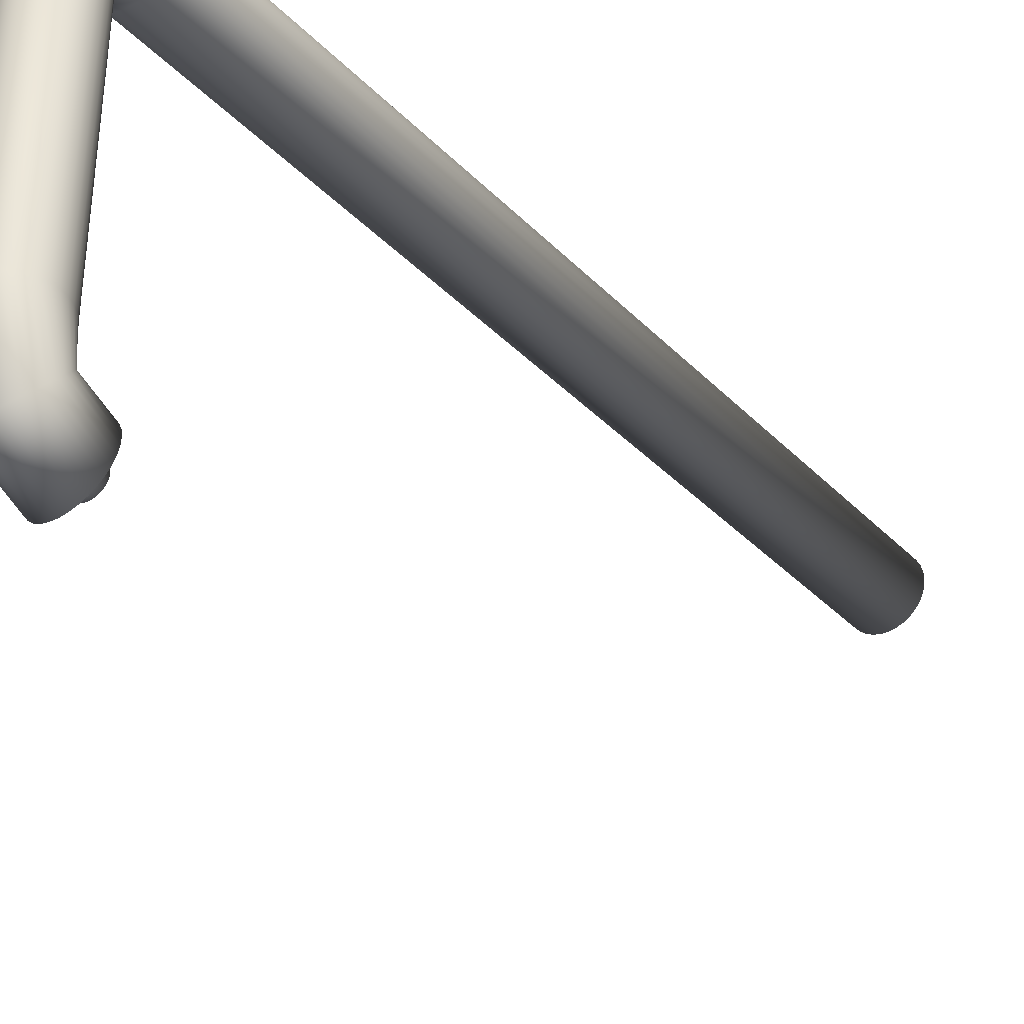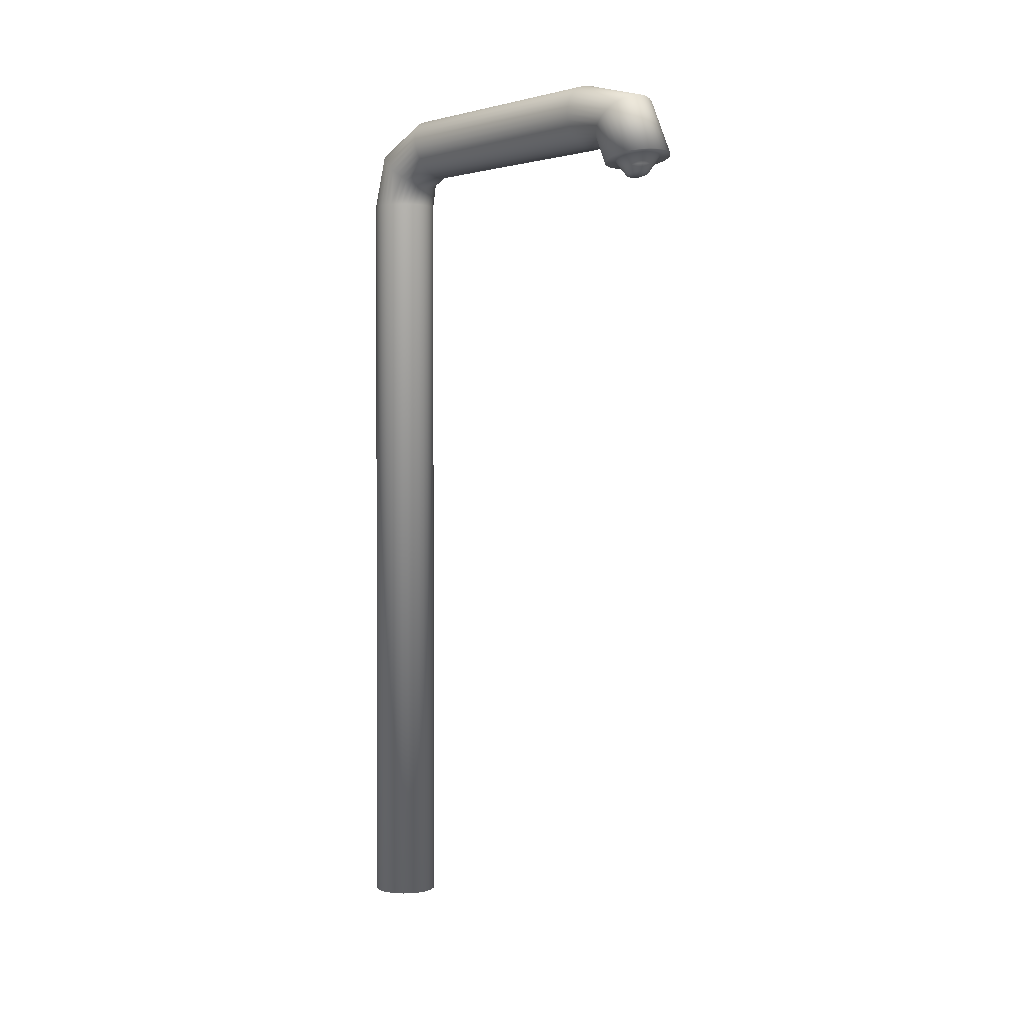
<metadata>
{"format":"obj","ext":"obj","renderer":"f3d","projection":"perspective","resolution":1024,"background":"white","views":[{"elev":-36.5,"azim":-142.2,"up":"+Z"},{"elev":1.5,"azim":137.1,"up":"+Y"}]}
</metadata>
<code>
o Cylinder
v 0 0.05386 -0.2749
v 0 6.604 -0.2749
v 0.05362 0.05386 -0.2696
v 0.05362 6.604 -0.2696
v 0.1052 0.05386 -0.254
v 0.1052 6.604 -0.254
v 0.1527 0.05386 -0.2286
v 0.1527 6.604 -0.2286
v 0.1944 0.05386 -0.1944
v 0.1944 6.604 -0.1944
v 0.2286 0.05386 -0.1527
v 0.2286 6.604 -0.1527
v 0.254 0.05386 -0.1052
v 0.254 6.604 -0.1052
v 0.2696 0.05386 -0.05363
v 0.2696 6.604 -0.05363
v 0.2749 0.05386 -0
v 0.2749 6.604 -0
v 0.2696 0.05386 0.05362
v 0.2696 6.604 0.05362
v 0.254 0.05386 0.1052
v 0.254 6.604 0.1052
v 0.2286 0.05386 0.1527
v 0.2286 6.604 0.1527
v 0.1944 0.05386 0.1944
v 0.1944 6.604 0.1944
v 0.1527 0.05386 0.2286
v 0.1527 6.604 0.2286
v 0.1052 0.05386 0.254
v 0.1052 6.604 0.254
v 0.05362 0.05386 0.2696
v 0.05362 6.604 0.2696
v -0 0.05386 0.2749
v -0 6.604 0.2749
v -0.05362 0.05386 0.2696
v -0.05362 6.604 0.2696
v -0.1052 0.05386 0.254
v -0.1052 6.604 0.254
v -0.1527 0.05386 0.2286
v -0.1527 6.604 0.2286
v -0.1944 0.05386 0.1944
v -0.1944 6.604 0.1944
v -0.2286 0.05386 0.1527
v -0.2286 6.604 0.1527
v -0.254 0.05386 0.1052
v -0.254 6.604 0.1052
v -0.2696 0.05386 0.05362
v -0.2696 6.604 0.05362
v -0.2749 0.05386 -0
v -0.2749 6.604 -0
v -0.2696 0.05386 -0.05363
v -0.2696 6.604 -0.05363
v -0.254 0.05386 -0.1052
v -0.254 6.604 -0.1052
v -0.2286 0.05386 -0.1527
v -0.2286 6.604 -0.1527
v -0.1944 0.05386 -0.1944
v -0.1944 6.604 -0.1944
v -0.1527 0.05386 -0.2286
v -0.1527 6.604 -0.2286
v -0.1052 0.05386 -0.254
v -0.1052 6.604 -0.254
v -0.05362 0.05386 -0.2696
v -0.05362 6.604 -0.2696
v 0.003288 6.766 -0.3234
v 0.05697 6.771 -0.3241
v 0.1092 6.782 -0.3166
v 0.1579 6.799 -0.3012
v 0.2013 6.821 -0.2784
v 0.2376 6.848 -0.2491
v 0.2655 6.879 -0.2145
v 0.2839 6.912 -0.1758
v 0.2921 6.945 -0.1347
v 0.2898 6.979 -0.09255
v 0.2771 7.011 -0.05109
v 0.2544 7.04 -0.0119
v 0.2227 7.065 0.02353
v 0.1831 7.086 0.05382
v 0.1372 7.101 0.07783
v 0.08672 7.109 0.09461
v 0.03361 7.111 0.1035
v -0.02007 7.107 0.1043
v -0.07227 7.096 0.09675
v -0.121 7.079 0.0813
v -0.1643 7.056 0.05849
v -0.2007 7.029 0.02922
v -0.2286 6.999 -0.005407
v -0.247 6.966 -0.04405
v -0.2552 6.932 -0.08522
v -0.2529 6.899 -0.1273
v -0.2402 6.867 -0.1688
v -0.2175 6.837 -0.208
v -0.1858 6.812 -0.2434
v -0.1462 6.792 -0.2737
v -0.1003 6.777 -0.2977
v -0.04981 6.768 -0.3145
v 0.008143 6.832 -0.4931
v 0.06012 6.842 -0.5034
v 0.1098 6.862 -0.5105
v 0.1552 6.891 -0.5142
v 0.1947 6.927 -0.5143
v 0.2267 6.971 -0.5109
v 0.25 7.019 -0.504
v 0.2637 7.07 -0.494
v 0.2672 7.122 -0.4811
v 0.2605 7.173 -0.466
v 0.2438 7.222 -0.4492
v 0.2177 7.265 -0.4313
v 0.1832 7.302 -0.413
v 0.1417 7.332 -0.395
v 0.09473 7.352 -0.3781
v 0.04414 7.363 -0.3628
v -0.008143 7.363 -0.3498
v -0.06012 7.353 -0.3395
v -0.1098 7.333 -0.3324
v -0.1552 7.305 -0.3287
v -0.1947 7.268 -0.3286
v -0.2267 7.225 -0.332
v -0.25 7.177 -0.3389
v -0.2637 7.126 -0.3489
v -0.2672 7.073 -0.3618
v -0.2605 7.022 -0.3769
v -0.2438 6.974 -0.3937
v -0.2177 6.93 -0.4116
v -0.1832 6.893 -0.4299
v -0.1417 6.864 -0.4479
v -0.09473 6.843 -0.4648
v -0.04414 6.833 -0.4801
v -0 6.829 -2.501
v 0.05362 6.834 -2.501
v 0.1052 6.85 -2.501
v 0.1527 6.875 -2.5
v 0.1944 6.909 -2.499
v 0.2286 6.951 -2.498
v 0.254 6.998 -2.497
v 0.2696 7.05 -2.496
v 0.2749 7.104 -2.494
v 0.2696 7.157 -2.493
v 0.254 7.209 -2.492
v 0.2286 7.256 -2.49
v 0.1944 7.298 -2.489
v 0.1527 7.332 -2.489
v 0.1052 7.358 -2.488
v 0.05362 7.373 -2.488
v -0 7.378 -2.487
v -0.05363 7.373 -2.488
v -0.1052 7.358 -2.488
v -0.1527 7.332 -2.489
v -0.1944 7.298 -2.489
v -0.2286 7.256 -2.49
v -0.254 7.209 -2.492
v -0.2696 7.157 -2.493
v -0.2749 7.104 -2.494
v -0.2696 7.05 -2.496
v -0.254 6.998 -2.497
v -0.2286 6.951 -2.498
v -0.1944 6.909 -2.499
v -0.1527 6.875 -2.5
v -0.1052 6.85 -2.501
v -0.05362 6.834 -2.501
v -0 6.842 -2.692
v 0.05362 6.846 -2.696
v 0.1052 6.856 -2.708
v 0.1527 6.873 -2.727
v 0.1944 6.896 -2.752
v 0.2286 6.924 -2.783
v 0.254 6.955 -2.819
v 0.2696 6.99 -2.857
v 0.2749 7.025 -2.897
v 0.2696 7.061 -2.937
v 0.254 7.095 -2.976
v 0.2286 7.127 -3.011
v 0.1944 7.155 -3.042
v 0.1527 7.178 -3.068
v 0.1052 7.195 -3.087
v 0.05362 7.205 -3.098
v -0 7.208 -3.102
v -0.05363 7.205 -3.098
v -0.1052 7.195 -3.087
v -0.1527 7.178 -3.068
v -0.1944 7.155 -3.042
v -0.2286 7.127 -3.011
v -0.254 7.095 -2.976
v -0.2696 7.061 -2.937
v -0.2749 7.025 -2.897
v -0.2696 6.99 -2.857
v -0.254 6.955 -2.819
v -0.2286 6.924 -2.783
v -0.1944 6.896 -2.752
v -0.1527 6.873 -2.727
v -0.1052 6.856 -2.708
v -0.05362 6.846 -2.696
v -0 6.64 -2.779
v 0.05362 6.641 -2.784
v 0.1052 6.643 -2.8
v 0.1527 6.648 -2.825
v 0.1944 6.653 -2.858
v 0.2286 6.66 -2.899
v 0.254 6.668 -2.946
v 0.2696 6.677 -2.997
v 0.2749 6.685 -3.05
v 0.2696 6.694 -3.103
v 0.254 6.703 -3.154
v 0.2286 6.711 -3.201
v 0.1944 6.718 -3.242
v 0.1527 6.723 -3.275
v 0.1052 6.728 -3.3
v 0.05362 6.73 -3.316
v -0 6.731 -3.321
v -0.05363 6.73 -3.316
v -0.1052 6.728 -3.3
v -0.1527 6.723 -3.275
v -0.1944 6.718 -3.242
v -0.2286 6.711 -3.201
v -0.254 6.703 -3.154
v -0.2696 6.694 -3.103
v -0.2749 6.685 -3.05
v -0.2696 6.677 -2.997
v -0.254 6.668 -2.946
v -0.2286 6.66 -2.899
v -0.1944 6.653 -2.858
v -0.1527 6.648 -2.825
v -0.1052 6.643 -2.8
v -0.05362 6.641 -2.784
v -0 6.657 -2.866
v 0.03632 6.658 -2.869
v 0.07124 6.66 -2.88
v 0.1034 6.663 -2.897
v 0.1316 6.666 -2.92
v 0.1548 6.671 -2.947
v 0.172 6.676 -2.979
v 0.1826 6.682 -3.014
v 0.1862 6.688 -3.049
v 0.1826 6.694 -3.085
v 0.172 6.7 -3.12
v 0.1548 6.705 -3.151
v 0.1316 6.71 -3.179
v 0.1034 6.714 -3.202
v 0.07124 6.717 -3.219
v 0.03632 6.719 -3.23
v -0 6.719 -3.233
v -0.03632 6.719 -3.23
v -0.07124 6.717 -3.219
v -0.1034 6.714 -3.202
v -0.1316 6.71 -3.179
v -0.1548 6.705 -3.151
v -0.172 6.7 -3.12
v -0.1826 6.694 -3.085
v -0.1862 6.688 -3.049
v -0.1826 6.682 -3.014
v -0.172 6.676 -2.979
v -0.1548 6.671 -2.947
v -0.1316 6.666 -2.92
v -0.1034 6.663 -2.897
v -0.07124 6.66 -2.88
v -0.03632 6.658 -2.869
v -0 6.589 -2.922
v 0.02523 6.589 -2.924
v 0.04949 6.59 -2.932
v 0.07184 6.592 -2.943
v 0.09144 6.595 -2.959
v 0.1075 6.598 -2.979
v 0.1195 6.602 -3.001
v 0.1268 6.606 -3.025
v 0.1293 6.61 -3.049
v 0.1268 6.615 -3.074
v 0.1195 6.619 -3.098
v 0.1075 6.622 -3.12
v 0.09144 6.625 -3.14
v 0.07184 6.628 -3.156
v 0.04949 6.63 -3.167
v 0.02523 6.631 -3.175
v -0 6.632 -3.177
v -0.02523 6.631 -3.175
v -0.04949 6.63 -3.167
v -0.07184 6.628 -3.156
v -0.09144 6.625 -3.14
v -0.1075 6.622 -3.12
v -0.1195 6.619 -3.098
v -0.1268 6.615 -3.074
v -0.1293 6.61 -3.049
v -0.1268 6.606 -3.025
v -0.1195 6.602 -3.001
v -0.1075 6.598 -2.979
v -0.09144 6.595 -2.959
v -0.07184 6.592 -2.943
v -0.04949 6.59 -2.932
v -0.02523 6.589 -2.924
v -0 6.542 -2.96
v 0.01789 6.542 -2.962
v 0.0351 6.543 -2.967
v 0.05095 6.545 -2.975
v 0.06485 6.547 -2.986
v 0.07625 6.549 -3
v 0.08473 6.551 -3.016
v 0.08994 6.554 -3.033
v 0.09171 6.557 -3.05
v 0.08994 6.56 -3.068
v 0.08473 6.563 -3.085
v 0.07625 6.566 -3.101
v 0.06485 6.568 -3.114
v 0.05095 6.57 -3.126
v 0.0351 6.571 -3.134
v 0.01789 6.572 -3.139
v -0 6.573 -3.141
v -0.01789 6.572 -3.139
v -0.0351 6.571 -3.134
v -0.05095 6.57 -3.126
v -0.06485 6.568 -3.114
v -0.07625 6.566 -3.101
v -0.08473 6.563 -3.085
v -0.08994 6.56 -3.068
v -0.09171 6.557 -3.05
v -0.08994 6.554 -3.033
v -0.08473 6.551 -3.016
v -0.07625 6.549 -3
v -0.06485 6.547 -2.986
v -0.05095 6.545 -2.975
v -0.0351 6.543 -2.967
v -0.01789 6.542 -2.962
v -0 6.532 -3.015
v 0.007067 6.532 -3.015
v 0.01386 6.533 -3.017
v 0.02013 6.533 -3.021
v 0.02561 6.534 -3.025
v 0.03012 6.535 -3.031
v 0.03347 6.536 -3.037
v 0.03553 6.537 -3.043
v 0.03622 6.538 -3.05
v 0.03553 6.539 -3.057
v 0.03347 6.541 -3.064
v 0.03012 6.542 -3.07
v 0.02561 6.543 -3.076
v 0.02013 6.543 -3.08
v 0.01386 6.544 -3.083
v 0.007067 6.544 -3.085
v -0 6.544 -3.086
v -0.007067 6.544 -3.085
v -0.01386 6.544 -3.083
v -0.02013 6.543 -3.08
v -0.02561 6.543 -3.076
v -0.03012 6.542 -3.07
v -0.03347 6.541 -3.064
v -0.03553 6.539 -3.057
v -0.03622 6.538 -3.05
v -0.03553 6.537 -3.043
v -0.03347 6.536 -3.037
v -0.03012 6.535 -3.031
v -0.02561 6.534 -3.025
v -0.02013 6.533 -3.021
v -0.01386 6.533 -3.017
v -0.007067 6.532 -3.015
f 2 3 1
f 4 5 3
f 6 7 5
f 8 9 7
f 10 11 9
f 12 13 11
f 14 15 13
f 16 17 15
f 18 19 17
f 20 21 19
f 22 23 21
f 24 25 23
f 26 27 25
f 28 29 27
f 30 31 29
f 32 33 31
f 34 35 33
f 36 37 35
f 38 39 37
f 40 41 39
f 42 43 41
f 44 45 43
f 46 47 45
f 48 49 47
f 50 51 49
f 52 53 51
f 54 55 53
f 56 57 55
f 58 59 57
f 60 61 59
f 18 74 20
f 62 63 61
f 64 1 63
f 63 15 31
f 75 108 76
f 36 83 38
f 54 92 56
f 12 69 70
f 28 79 30
f 46 88 48
f 4 65 66
f 2 96 65
f 20 75 22
f 38 84 40
f 56 93 58
f 14 70 71
f 30 80 32
f 48 89 50
f 6 66 67
f 22 76 24
f 40 85 42
f 58 94 60
f 14 72 16
f 32 81 34
f 50 90 52
f 8 67 68
f 24 77 26
f 42 86 44
f 62 94 95
f 16 73 18
f 34 82 36
f 52 91 54
f 10 68 69
f 26 78 28
f 44 87 46
f 64 95 96
f 110 143 111
f 90 121 122
f 76 109 77
f 91 122 123
f 77 110 78
f 92 123 124
f 78 111 79
f 66 97 98
f 93 124 125
f 79 112 80
f 67 98 99
f 94 125 126
f 80 113 81
f 68 99 100
f 95 126 127
f 81 114 82
f 69 100 101
f 96 127 128
f 82 115 83
f 69 102 70
f 65 128 97
f 83 116 84
f 70 103 71
f 84 117 85
f 71 104 72
f 85 118 86
f 72 105 73
f 87 118 119
f 73 106 74
f 88 119 120
f 74 107 75
f 89 120 121
f 133 164 165
f 98 129 130
f 125 156 157
f 111 144 112
f 99 130 131
f 126 157 158
f 112 145 113
f 100 131 132
f 127 158 159
f 113 146 114
f 100 133 101
f 128 159 160
f 114 147 115
f 101 134 102
f 97 160 129
f 115 148 116
f 102 135 103
f 116 149 117
f 103 136 104
f 118 149 150
f 104 137 105
f 119 150 151
f 105 138 106
f 120 151 152
f 106 139 107
f 121 152 153
f 107 140 108
f 122 153 154
f 108 141 109
f 123 154 155
f 109 142 110
f 124 155 156
f 167 200 168
f 159 192 160
f 146 179 147
f 134 165 166
f 160 161 129
f 147 180 148
f 135 166 167
f 148 181 149
f 136 167 168
f 149 182 150
f 137 168 169
f 150 183 151
f 138 169 170
f 151 184 152
f 139 170 171
f 152 185 153
f 140 171 172
f 153 186 154
f 141 172 173
f 154 187 155
f 142 173 174
f 155 188 156
f 143 174 175
f 130 161 162
f 156 189 157
f 144 175 176
f 131 162 163
f 157 190 158
f 145 176 177
f 132 163 164
f 158 191 159
f 145 178 146
f 202 235 203
f 182 213 214
f 168 201 169
f 183 214 215
f 169 202 170
f 184 215 216
f 170 203 171
f 185 216 217
f 171 204 172
f 186 217 218
f 172 205 173
f 187 218 219
f 173 206 174
f 188 219 220
f 174 207 175
f 161 194 162
f 189 220 221
f 175 208 176
f 162 195 163
f 190 221 222
f 176 209 177
f 163 196 164
f 191 222 223
f 178 209 210
f 164 197 165
f 192 223 224
f 179 210 211
f 165 198 166
f 161 224 193
f 180 211 212
f 166 199 167
f 181 212 213
f 237 270 238
f 216 249 217
f 204 235 236
f 217 250 218
f 205 236 237
f 218 251 219
f 205 238 206
f 219 252 220
f 206 239 207
f 194 225 226
f 220 253 221
f 208 239 240
f 194 227 195
f 222 253 254
f 209 240 241
f 196 227 228
f 222 255 223
f 209 242 210
f 196 229 197
f 224 255 256
f 211 242 243
f 197 230 198
f 193 256 225
f 211 244 212
f 199 230 231
f 213 244 245
f 199 232 200
f 213 246 214
f 201 232 233
f 214 247 215
f 201 234 202
f 216 247 248
f 272 305 273
f 252 283 284
f 238 271 239
f 225 258 226
f 253 284 285
f 239 272 240
f 226 259 227
f 254 285 286
f 240 273 241
f 227 260 228
f 255 286 287
f 242 273 274
f 228 261 229
f 256 287 288
f 243 274 275
f 229 262 230
f 225 288 257
f 244 275 276
f 230 263 231
f 245 276 277
f 231 264 232
f 246 277 278
f 232 265 233
f 247 278 279
f 233 266 234
f 248 279 280
f 234 267 235
f 249 280 281
f 235 268 236
f 250 281 282
f 236 269 237
f 251 282 283
f 308 339 340
f 259 292 260
f 287 318 319
f 274 305 306
f 260 293 261
f 288 319 320
f 275 306 307
f 261 294 262
f 257 320 289
f 276 307 308
f 262 295 263
f 277 308 309
f 263 296 264
f 278 309 310
f 264 297 265
f 279 310 311
f 265 298 266
f 280 311 312
f 266 299 267
f 281 312 313
f 267 300 268
f 282 313 314
f 268 301 269
f 283 314 315
f 269 302 270
f 284 315 316
f 270 303 271
f 257 290 258
f 285 316 317
f 271 304 272
f 258 291 259
f 286 317 318
f 347 339 331
f 294 327 295
f 309 340 341
f 295 328 296
f 310 341 342
f 296 329 297
f 311 342 343
f 297 330 298
f 312 343 344
f 298 331 299
f 313 344 345
f 299 332 300
f 314 345 346
f 300 333 301
f 315 346 347
f 301 334 302
f 316 347 348
f 302 335 303
f 289 322 290
f 317 348 349
f 303 336 304
f 290 323 291
f 318 349 350
f 304 337 305
f 291 324 292
f 319 350 351
f 306 337 338
f 292 325 293
f 320 351 352
f 307 338 339
f 293 326 294
f 289 352 321
f 2 4 3
f 4 6 5
f 6 8 7
f 8 10 9
f 10 12 11
f 12 14 13
f 14 16 15
f 16 18 17
f 18 20 19
f 20 22 21
f 22 24 23
f 24 26 25
f 26 28 27
f 28 30 29
f 30 32 31
f 32 34 33
f 34 36 35
f 36 38 37
f 38 40 39
f 40 42 41
f 42 44 43
f 44 46 45
f 46 48 47
f 48 50 49
f 50 52 51
f 52 54 53
f 54 56 55
f 56 58 57
f 58 60 59
f 60 62 61
f 18 73 74
f 62 64 63
f 64 2 1
f 63 1 3
f 3 5 63
f 5 7 63
f 7 9 11
f 11 13 7
f 13 15 7
f 15 17 19
f 19 21 23
f 23 25 31
f 25 27 31
f 27 29 31
f 31 33 35
f 35 37 31
f 37 39 31
f 39 41 43
f 43 45 47
f 47 49 55
f 49 51 55
f 51 53 55
f 55 57 63
f 57 59 63
f 59 61 63
f 15 19 31
f 19 23 31
f 39 43 31
f 43 47 31
f 63 7 15
f 47 55 31
f 55 63 31
f 75 107 108
f 36 82 83
f 54 91 92
f 12 10 69
f 28 78 79
f 46 87 88
f 4 2 65
f 2 64 96
f 20 74 75
f 38 83 84
f 56 92 93
f 14 12 70
f 30 79 80
f 48 88 89
f 6 4 66
f 22 75 76
f 40 84 85
f 58 93 94
f 14 71 72
f 32 80 81
f 50 89 90
f 8 6 67
f 24 76 77
f 42 85 86
f 62 60 94
f 16 72 73
f 34 81 82
f 52 90 91
f 10 8 68
f 26 77 78
f 44 86 87
f 64 62 95
f 110 142 143
f 90 89 121
f 76 108 109
f 91 90 122
f 77 109 110
f 92 91 123
f 78 110 111
f 66 65 97
f 93 92 124
f 79 111 112
f 67 66 98
f 94 93 125
f 80 112 113
f 68 67 99
f 95 94 126
f 81 113 114
f 69 68 100
f 96 95 127
f 82 114 115
f 69 101 102
f 65 96 128
f 83 115 116
f 70 102 103
f 84 116 117
f 71 103 104
f 85 117 118
f 72 104 105
f 87 86 118
f 73 105 106
f 88 87 119
f 74 106 107
f 89 88 120
f 133 132 164
f 98 97 129
f 125 124 156
f 111 143 144
f 99 98 130
f 126 125 157
f 112 144 145
f 100 99 131
f 127 126 158
f 113 145 146
f 100 132 133
f 128 127 159
f 114 146 147
f 101 133 134
f 97 128 160
f 115 147 148
f 102 134 135
f 116 148 149
f 103 135 136
f 118 117 149
f 104 136 137
f 119 118 150
f 105 137 138
f 120 119 151
f 106 138 139
f 121 120 152
f 107 139 140
f 122 121 153
f 108 140 141
f 123 122 154
f 109 141 142
f 124 123 155
f 167 199 200
f 159 191 192
f 146 178 179
f 134 133 165
f 160 192 161
f 147 179 180
f 135 134 166
f 148 180 181
f 136 135 167
f 149 181 182
f 137 136 168
f 150 182 183
f 138 137 169
f 151 183 184
f 139 138 170
f 152 184 185
f 140 139 171
f 153 185 186
f 141 140 172
f 154 186 187
f 142 141 173
f 155 187 188
f 143 142 174
f 130 129 161
f 156 188 189
f 144 143 175
f 131 130 162
f 157 189 190
f 145 144 176
f 132 131 163
f 158 190 191
f 145 177 178
f 202 234 235
f 182 181 213
f 168 200 201
f 183 182 214
f 169 201 202
f 184 183 215
f 170 202 203
f 185 184 216
f 171 203 204
f 186 185 217
f 172 204 205
f 187 186 218
f 173 205 206
f 188 187 219
f 174 206 207
f 161 193 194
f 189 188 220
f 175 207 208
f 162 194 195
f 190 189 221
f 176 208 209
f 163 195 196
f 191 190 222
f 178 177 209
f 164 196 197
f 192 191 223
f 179 178 210
f 165 197 198
f 161 192 224
f 180 179 211
f 166 198 199
f 181 180 212
f 237 269 270
f 216 248 249
f 204 203 235
f 217 249 250
f 205 204 236
f 218 250 251
f 205 237 238
f 219 251 252
f 206 238 239
f 194 193 225
f 220 252 253
f 208 207 239
f 194 226 227
f 222 221 253
f 209 208 240
f 196 195 227
f 222 254 255
f 209 241 242
f 196 228 229
f 224 223 255
f 211 210 242
f 197 229 230
f 193 224 256
f 211 243 244
f 199 198 230
f 213 212 244
f 199 231 232
f 213 245 246
f 201 200 232
f 214 246 247
f 201 233 234
f 216 215 247
f 272 304 305
f 252 251 283
f 238 270 271
f 225 257 258
f 253 252 284
f 239 271 272
f 226 258 259
f 254 253 285
f 240 272 273
f 227 259 260
f 255 254 286
f 242 241 273
f 228 260 261
f 256 255 287
f 243 242 274
f 229 261 262
f 225 256 288
f 244 243 275
f 230 262 263
f 245 244 276
f 231 263 264
f 246 245 277
f 232 264 265
f 247 246 278
f 233 265 266
f 248 247 279
f 234 266 267
f 249 248 280
f 235 267 268
f 250 249 281
f 236 268 269
f 251 250 282
f 308 307 339
f 259 291 292
f 287 286 318
f 274 273 305
f 260 292 293
f 288 287 319
f 275 274 306
f 261 293 294
f 257 288 320
f 276 275 307
f 262 294 295
f 277 276 308
f 263 295 296
f 278 277 309
f 264 296 297
f 279 278 310
f 265 297 298
f 280 279 311
f 266 298 299
f 281 280 312
f 267 299 300
f 282 281 313
f 268 300 301
f 283 282 314
f 269 301 302
f 284 283 315
f 270 302 303
f 257 289 290
f 285 284 316
f 271 303 304
f 258 290 291
f 286 285 317
f 323 322 321
f 321 352 323
f 352 351 323
f 351 350 349
f 349 348 347
f 347 346 343
f 346 345 343
f 345 344 343
f 343 342 341
f 341 340 343
f 340 339 343
f 339 338 337
f 337 336 339
f 336 335 339
f 335 334 331
f 334 333 331
f 333 332 331
f 331 330 329
f 329 328 331
f 328 327 331
f 327 326 325
f 325 324 323
f 351 349 323
f 349 347 323
f 327 325 331
f 325 323 331
f 347 343 339
f 339 335 331
f 323 347 331
f 294 326 327
f 309 308 340
f 295 327 328
f 310 309 341
f 296 328 329
f 311 310 342
f 297 329 330
f 312 311 343
f 298 330 331
f 313 312 344
f 299 331 332
f 314 313 345
f 300 332 333
f 315 314 346
f 301 333 334
f 316 315 347
f 302 334 335
f 289 321 322
f 317 316 348
f 303 335 336
f 290 322 323
f 318 317 349
f 304 336 337
f 291 323 324
f 319 318 350
f 306 305 337
f 292 324 325
f 320 319 351
f 307 306 338
f 293 325 326
f 289 320 352

</code>
